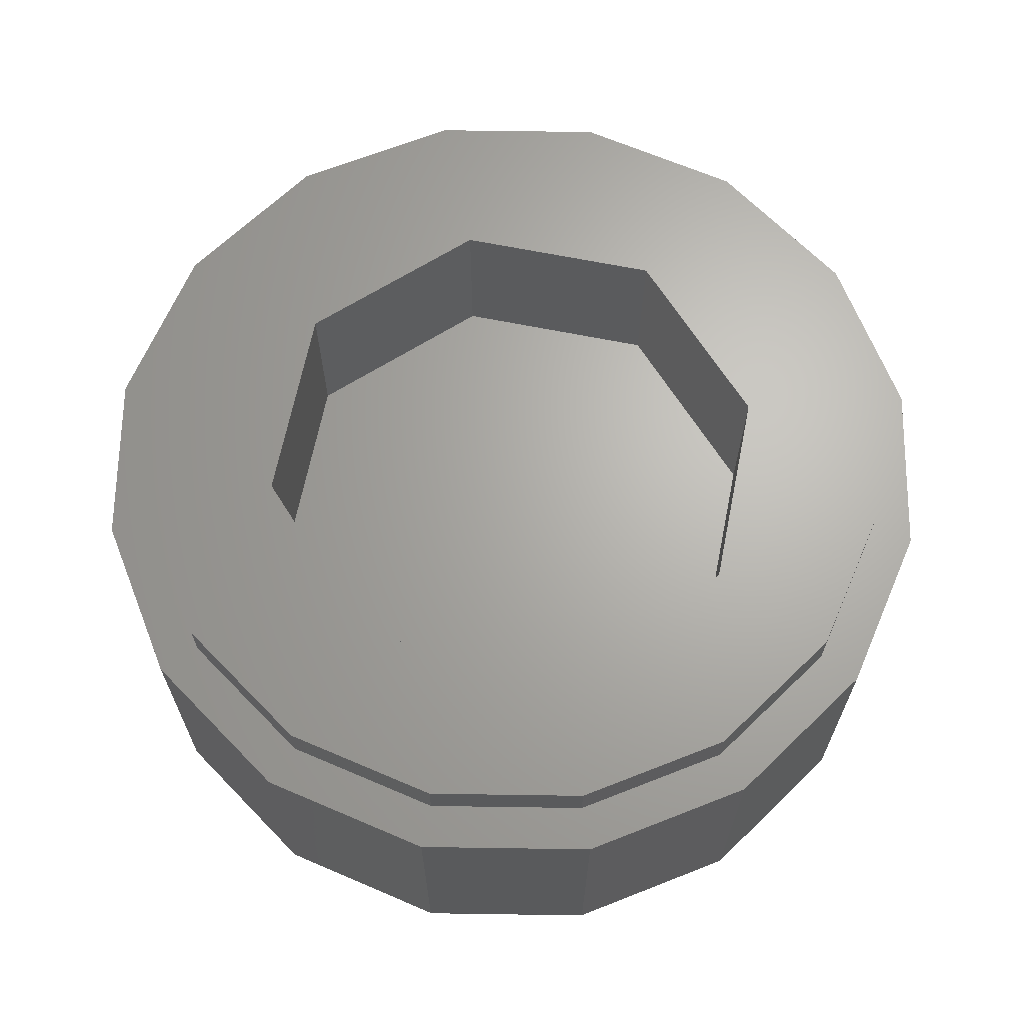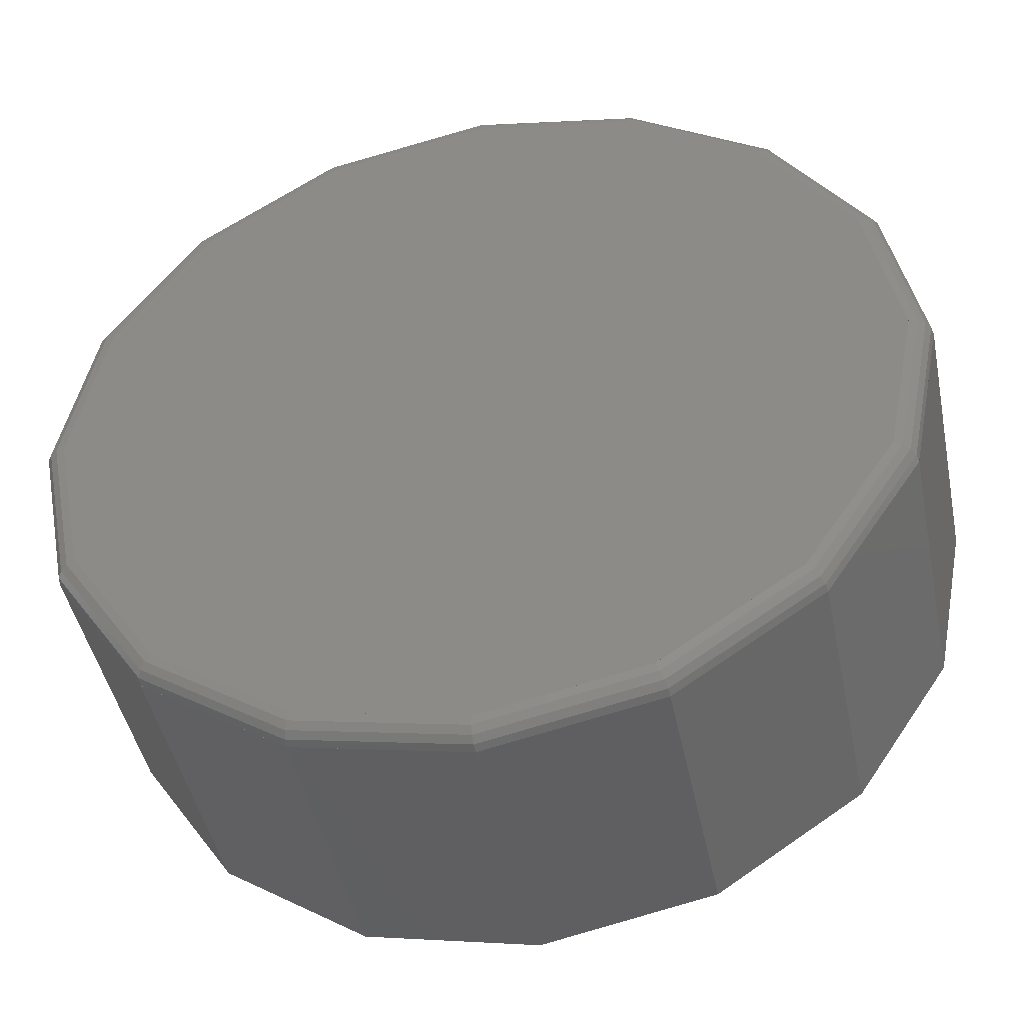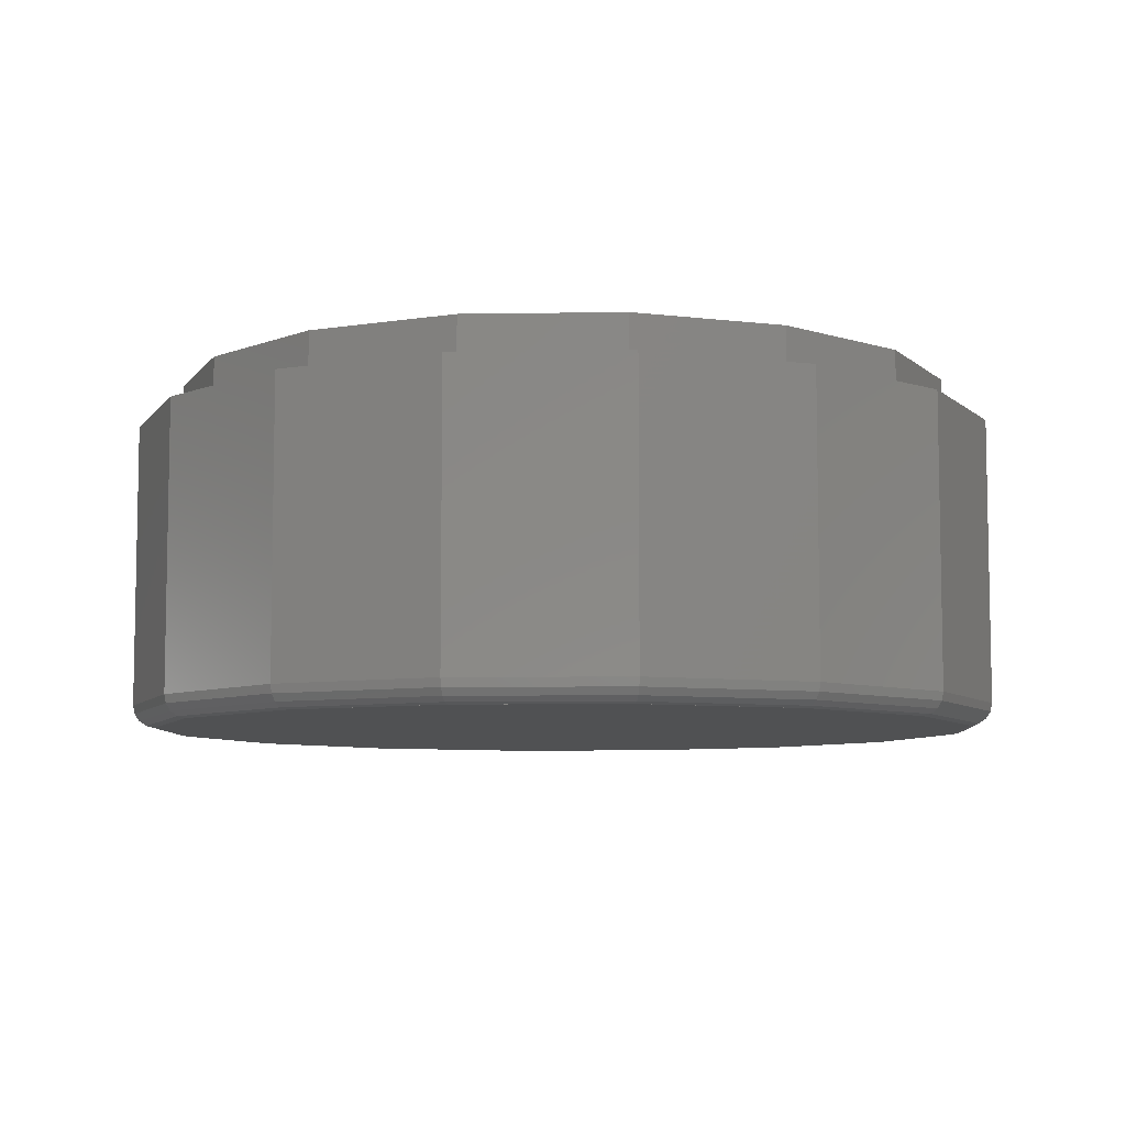
<metadata>
{"format":"stl","ext":"stl","renderer":"f3d","projection":"perspective","resolution":1024,"background":"white","views":[{"elev":66.2,"azim":-55.4,"up":"+Y"},{"elev":-45.1,"azim":11.5,"up":"+Z"},{"elev":-7.3,"azim":148.9,"up":"+Y"}]}
</metadata>
<code>
# stl→obj: 387 verts, 646 faces
v 0.168 0.32 0.168
v 0.2956 0.32 0.1225
v 0.32 0.32 0
v 0.24 0.32 0
v 0 0.32 0.24
v 0.2263 0.32 0.2263
v 0 0.32 0.32
v 0.1225 0.32 0.2956
v -0.168 0.32 0.168
v -0.1225 0.32 0.2956
v -0.24 0.32 0
v -0.2263 0.32 0.2263
v -0.32 0.32 0
v -0.2956 0.32 0.1225
v -0.168 0.32 -0.168
v -0.2956 0.32 -0.1225
v 0 0.32 -0.24
v -0.2263 0.32 -0.2263
v 0 0.32 -0.32
v -0.1225 0.32 -0.2956
v 0.168 0.32 -0.168
v 0.1225 0.32 -0.2956
v 0.2263 0.32 -0.2263
v 0.2956 0.32 -0.1225
v -0.24 0.16 0
v -0.168 0.16 0.168
v 0 0.16 0.24
v 0.168 0.16 0.168
v -0.168 0.16 -0.168
v 0.24 0.16 0
v 0.168 0.16 -0.168
v 0 0.16 -0.24
v -0.36 0.32 0
v -0.3326 0.32 0.1378
v -0.2546 0.32 0.2546
v -0.1378 0.32 0.3326
v 0 0.32 0.36
v 0.1378 0.32 0.3326
v 0.2546 0.32 0.2546
v 0.3326 0.32 0.1378
v 0.36 0.32 -0
v 0.32 0.32 -0
v 0.3326 0.32 -0.1378
v 0.2546 0.32 -0.2546
v 0.1378 0.32 -0.3326
v -0 0.32 -0.36
v -0 0.32 -0.32
v -0.1378 0.32 -0.3326
v -0.2546 0.32 -0.2546
v -0.3326 0.32 -0.1378
v 0.36 0.28 0
v 0.36 0.32 0
v 0.3326 0.28 0.1378
v 0.2546 0.28 0.2546
v 0.1378 0.28 0.3326
v -0 0.32 0.36
v -0 0.28 0.36
v -0.1378 0.28 0.3326
v -0.2546 0.28 0.2546
v -0.3326 0.28 0.1378
v -0.36 0.32 -0
v -0.36 0.28 -0
v -0.3326 0.28 -0.1378
v -0.2546 0.28 -0.2546
v -0.1378 0.28 -0.3326
v 0 0.32 -0.36
v 0 0.28 -0.36
v 0.1378 0.28 -0.3326
v 0.2546 0.28 -0.2546
v 0.3326 0.28 -0.1378
v -0.36 0.28 0
v -0.4 0.28 0
v -0.3696 0.28 0.1531
v -0.2828 0.28 0.2828
v -0.1531 0.28 0.3696
v 0 0.28 0.4
v 0 0.28 0.36
v 0.1531 0.28 0.3696
v 0.2828 0.28 0.2828
v 0.3696 0.28 0.1531
v 0.4 0.28 -0
v 0.36 0.28 -0
v 0.3696 0.28 -0.1531
v 0.2828 0.28 -0.2828
v 0.1531 0.28 -0.3696
v -0 0.28 -0.4
v -0 0.28 -0.36
v -0.1531 0.28 -0.3696
v -0.2828 0.28 -0.2828
v -0.3696 0.28 -0.1531
v 0.4 0.02 0
v 0.4 0.28 0
v 0.3696 0.02 0.1531
v 0.2828 0.02 0.2828
v 0.1531 0.02 0.3696
v -0 0.28 0.4
v -0 0.02 0.4
v -0.1531 0.02 0.3696
v -0.2828 0.02 0.2828
v -0.3696 0.02 0.1531
v -0.4 0.28 -0
v -0.4 0.02 -0
v -0.3696 0.02 -0.1531
v -0.2828 0.02 -0.2828
v -0.1531 0.02 -0.3696
v 0 0.28 -0.4
v 0 0.02 -0.4
v 0.1531 0.02 -0.3696
v 0.2828 0.02 -0.2828
v 0.3696 0.02 -0.1531
v 0.36 0 0
v 0.38 0 0
v 0.3511 0 0.1454
v 0.3326 0 0.1378
v 0.2687 0 0.2687
v 0.2546 0 0.2546
v 0.1454 0 0.3511
v 0.1378 0 0.3326
v -0 0 0.38
v -0 0 0.36
v -0.1454 0 0.3511
v -0.1378 0 0.3326
v -0.2687 0 0.2687
v -0.2546 0 0.2546
v -0.3511 0 0.1454
v -0.3326 0 0.1378
v -0.38 0 -0
v -0.36 0 -0
v -0.3511 0 -0.1454
v -0.3326 0 -0.1378
v -0.2687 0 -0.2687
v -0.2546 0 -0.2546
v -0.1454 0 -0.3511
v -0.1378 0 -0.3326
v 0 0 -0.38
v 0 0 -0.36
v 0.1454 0 -0.3511
v 0.1378 0 -0.3326
v 0.2687 0 -0.2687
v 0.2546 0 -0.2546
v 0.3511 0 -0.1454
v 0.3326 0 -0.1378
v -0.3695 0.02 0.1531
v -0.4 0.02 0
v -0.3985 0.01235 0
v -0.3681 0.01235 0.1525
v -0.3941 0.005866 0
v -0.3641 0.005866 0.1508
v -0.3876 0.001533 0
v -0.3581 0.001533 0.1483
v -0.38 1.2e-05 0
v -0.3511 1.2e-05 0.1454
v -0.2818 0.01235 0.2818
v -0.2787 0.005866 0.2787
v -0.2741 0.001533 0.2741
v -0.2687 1.2e-05 0.2687
v -0.1531 0.02 0.3695
v -0.1525 0.01235 0.3681
v -0.1508 0.005866 0.3641
v -0.1483 0.001533 0.3581
v -0.1454 1.2e-05 0.3511
v 0 0.02 0.4
v 0 0.01235 0.3985
v 0 0.005866 0.3941
v 0 0.001533 0.3876
v 0 1.2e-05 0.38
v 0.1531 0.02 0.3695
v 0.1525 0.01235 0.3681
v 0.1508 0.005866 0.3641
v 0.1483 0.001533 0.3581
v 0.1454 1.2e-05 0.3511
v 0.2818 0.01235 0.2818
v 0.2787 0.005866 0.2787
v 0.2741 0.001533 0.2741
v 0.2687 1.2e-05 0.2687
v 0.3695 0.02 0.1531
v 0.3681 0.01235 0.1525
v 0.3641 0.005866 0.1508
v 0.3581 0.001533 0.1483
v 0.3511 1.2e-05 0.1454
v 0.4 0.02 -0
v 0.3985 0.01235 -0
v 0.3941 0.005866 -0
v 0.3876 0.001533 -0
v 0.38 1.2e-05 -0
v 0.3695 0.02 -0.1531
v 0.3985 0.01235 0
v 0.3681 0.01235 -0.1525
v 0.3941 0.005866 0
v 0.3641 0.005866 -0.1508
v 0.3876 0.001533 0
v 0.3581 0.001533 -0.1483
v 0.38 1.2e-05 0
v 0.3511 1.2e-05 -0.1454
v 0.2818 0.01235 -0.2818
v 0.2787 0.005866 -0.2787
v 0.2741 0.001533 -0.2741
v 0.2687 1.2e-05 -0.2687
v 0.1531 0.02 -0.3695
v 0.1525 0.01235 -0.3681
v 0.1508 0.005866 -0.3641
v 0.1483 0.001533 -0.3581
v 0.1454 1.2e-05 -0.3511
v -0 0.02 -0.4
v -0 0.01235 -0.3985
v -0 0.005866 -0.3941
v -0 0.001533 -0.3876
v -0 1.2e-05 -0.38
v -0.1531 0.02 -0.3695
v -0.1525 0.01235 -0.3681
v -0.1508 0.005866 -0.3641
v -0.1483 0.001533 -0.3581
v -0.1454 1.2e-05 -0.3511
v -0.2818 0.01235 -0.2818
v -0.2787 0.005866 -0.2787
v -0.2741 0.001533 -0.2741
v -0.2687 1.2e-05 -0.2687
v -0.3695 0.02 -0.1531
v -0.3681 0.01235 -0.1525
v -0.3641 0.005866 -0.1508
v -0.3581 0.001533 -0.1483
v -0.3511 1.2e-05 -0.1454
v -0.14 0 -0.188
v -0.154 0 -0.194
v -0.162 0 -0.21
v 0.162 0 -0.21
v 0.154 0 -0.194
v 0.14 0 -0.188
v -0.162 0 -0.254
v -0.154 0 -0.27
v -0.14 0 -0.276
v 0.14 0 -0.276
v 0.154 0 -0.27
v 0.162 0 -0.254
v 0 0 0
v -0.06231 0 0.02581
v -0.06744 0 0
v -0.06231 0 -0.02581
v -0.04769 0 -0.04769
v -0.02581 0 -0.06231
v 0 0 -0.06744
v 0.02581 0 -0.06231
v 0.04769 0 -0.04769
v 0.06231 0 -0.02581
v 0.06744 0 0
v 0.06231 0 0.02581
v 0.04769 0 0.04769
v 0.02581 0 0.06231
v 0 0 0.06744
v -0.02581 0 0.06231
v -0.04769 0 0.04769
v -0.136 0 0.182
v -0.08 0 0.044
v -0.056 0 0.072
v -0.022 0 0.088
v 0.2763 0 -0.1797
v 0.2566 0 -0.2069
v 0.2549 0 -0.2549
v 0.3 0 -0.1361
v 0.2866 0 -0.1624
v 0.333 0 -0.1379
v 0.308 0 -0.1176
v 0.3184 0 -0.08566
v 0.3605 0 0
v 0.3274 0 -0.03681
v 0.3228 0 -0.06605
v 0.3293 0 -0.0168
v 0.3293 0 0.0168
v 0.3274 0 0.03682
v 0.333 0 0.1379
v 0.3183 0 0.08565
v 0.3228 0 0.06605
v 0.308 0 0.1176
v 0.3 0 0.1361
v 0.2866 0 0.1624
v 0.2549 0 0.2549
v 0.2566 0 0.2069
v 0.2763 0 0.1797
v 0.2433 0 0.222
v 0.2224 0 0.2429
v 0.2073 0 0.2562
v 0.1379 0 0.333
v 0.1628 0 0.2862
v 0.1801 0 0.2759
v 0.1364 0 0.2996
v 0.118 0 0.3076
v 0.08601 0 0.318
v 0 0 0.3605
v 0.03716 0 0.327
v 0.0664 0 0.3224
v 0.0172 0 0.3288
v -0.0164 0 0.3288
v -0.03642 0 0.3271
v -0.1379 0 0.333
v -0.08524 0 0.3179
v -0.06565 0 0.3224
v -0.1172 0 0.3075
v -0.1357 0 0.2997
v -0.1621 0 0.2863
v -0.1793 0 0.2759
v -0.2549 0 0.2549
v -0.2065 0 0.2561
v -0.2217 0 0.243
v -0.2426 0 0.222
v -0.2558 0 0.2069
v -0.2755 0 0.1797
v -0.333 0 0.1379
v -0.2859 0 0.1625
v -0.2993 0 0.1361
v -0.3175 0 0.08563
v -0.3072 0 0.1176
v -0.3221 0 0.06606
v -0.3605 0 0
v -0.3267 0 0.03682
v -0.3284 0 0.0168
v -0.3284 0 -0.0168
v -0.3267 0 -0.03682
v -0.3221 0 -0.06606
v -0.333 0 -0.1379
v -0.3176 0 -0.08564
v -0.3072 0 -0.1176
v -0.2993 0 -0.1361
v -0.2859 0 -0.1625
v -0.2755 0 -0.1797
v -0.2549 0 -0.2549
v -0.2558 0 -0.2069
v -0.1952 0 -0.1549
v 0.196 0 -0.1549
v -0.2593 0 0.1229
v -0.2334 0 0.0869
v -0.2517 0 0.1379
v -0.01 0 0.2492
v 0.0108 0 0.2492
v -0.05282 0 0.2824
v -0.03623 0 0.285
v -0.08651 0 0.2338
v -0.06672 0 0.2402
v -0.1375 0 0.2521
v -0.1225 0 0.2597
v -0.1545 0 0.1955
v -0.1377 0 0.2077
v -0.2086 0 0.1972
v -0.1968 0 0.209
v -0.2074 0 0.1381
v -0.1951 0 0.1549
v 0.2524 0 -0.1379
v 0.2601 0 -0.1229
v 0.2082 0 -0.1381
v -0.2399 0 0.06712
v -0.2846 0 0.03664
v -0.282 0 0.05323
v -0.2488 0 -0.0104
v -0.2488 0 0.0104
v -0.282 0 -0.05323
v -0.2846 0 -0.03664
v 0.2827 0 -0.05322
v 0.2853 0 -0.03662
v 0.2343 0 -0.08693
v 0.2407 0 -0.06715
v 0.2853 0 0.03663
v 0.2827 0 0.05322
v 0.2497 0 -0.0104
v 0.2497 0 0.0104
v -0.2334 0 -0.08691
v -0.2399 0 -0.06713
v -0.2517 0 -0.1379
v -0.2594 0 -0.1229
v -0.2074 0 -0.1381
v 0.26 0 0.1229
v 0.2524 0 0.1379
v 0.2407 0 0.06714
v 0.2342 0 0.08692
v 0.2094 0 0.1971
v 0.1975 0 0.209
v 0.2082 0 0.1381
v 0.1959 0 0.1549
v 0.1382 0 0.252
v 0.1232 0 0.2597
v 0.1553 0 0.1956
v 0.1385 0 0.2078
v 0.05357 0 0.2823
v 0.03698 0 0.2849
v 0.08728 0 0.2339
v 0.0675 0 0.2403
v -0.1379 0 -0.333
v 0 0 -0.3605
v 0.1379 0 -0.333
f 1 2 3
f 1 3 4
f 1 5 6
f 1 6 2
f 5 7 8
f 5 8 6
f 9 10 7
f 9 7 5
f 9 11 12
f 9 12 10
f 11 13 14
f 11 14 12
f 15 16 13
f 15 13 11
f 15 17 18
f 15 18 16
f 17 19 20
f 17 20 18
f 21 22 19
f 21 19 17
f 21 4 23
f 21 23 22
f 4 3 24
f 4 24 23
f 25 26 27
f 25 27 28
f 29 25 28
f 29 28 30
f 30 31 32
f 30 32 29
f 1 4 30
f 1 30 28
f 5 1 28
f 5 28 27
f 9 5 27
f 9 27 26
f 11 9 26
f 11 26 25
f 15 11 25
f 15 25 29
f 17 15 29
f 17 29 32
f 21 17 32
f 21 32 31
f 4 21 31
f 4 31 30
f 13 33 34
f 13 34 14
f 14 34 35
f 14 35 12
f 12 35 36
f 12 36 10
f 10 36 37
f 10 37 7
f 7 37 38
f 7 38 8
f 8 38 39
f 8 39 6
f 6 39 40
f 6 40 2
f 2 40 41
f 2 41 42
f 42 41 43
f 42 43 24
f 24 43 44
f 24 44 23
f 23 44 45
f 23 45 22
f 22 45 46
f 22 46 47
f 47 46 48
f 47 48 20
f 20 48 49
f 20 49 18
f 18 49 50
f 18 50 16
f 16 50 33
f 16 33 13
f 51 52 40
f 51 40 53
f 53 40 39
f 53 39 54
f 54 39 38
f 54 38 55
f 55 38 56
f 55 56 57
f 57 56 36
f 57 36 58
f 58 36 35
f 58 35 59
f 59 35 34
f 59 34 60
f 60 34 61
f 60 61 62
f 62 61 50
f 62 50 63
f 63 50 49
f 63 49 64
f 64 49 48
f 64 48 65
f 65 48 66
f 65 66 67
f 67 66 45
f 67 45 68
f 68 45 44
f 68 44 69
f 69 44 43
f 69 43 70
f 70 43 52
f 70 52 51
f 71 72 73
f 71 73 60
f 60 73 74
f 60 74 59
f 59 74 75
f 59 75 58
f 58 75 76
f 58 76 77
f 77 76 78
f 77 78 55
f 55 78 79
f 55 79 54
f 54 79 80
f 54 80 53
f 53 80 81
f 53 81 82
f 82 81 83
f 82 83 70
f 70 83 84
f 70 84 69
f 69 84 85
f 69 85 68
f 68 85 86
f 68 86 87
f 87 86 88
f 87 88 65
f 65 88 89
f 65 89 64
f 64 89 90
f 64 90 63
f 63 90 72
f 63 72 71
f 91 92 80
f 91 80 93
f 93 80 79
f 93 79 94
f 94 79 78
f 94 78 95
f 95 78 96
f 95 96 97
f 97 96 75
f 97 75 98
f 98 75 74
f 98 74 99
f 99 74 73
f 99 73 100
f 100 73 101
f 100 101 102
f 102 101 90
f 102 90 103
f 103 90 89
f 103 89 104
f 104 89 88
f 104 88 105
f 105 88 106
f 105 106 107
f 107 106 85
f 107 85 108
f 108 85 84
f 108 84 109
f 109 84 83
f 109 83 110
f 110 83 92
f 110 92 91
f 111 112 113
f 111 113 114
f 114 113 115
f 114 115 116
f 116 115 117
f 116 117 118
f 118 117 119
f 118 119 120
f 120 119 121
f 120 121 122
f 122 121 123
f 122 123 124
f 124 123 125
f 124 125 126
f 126 125 127
f 126 127 128
f 128 127 129
f 128 129 130
f 130 129 131
f 130 131 132
f 132 131 133
f 132 133 134
f 134 133 135
f 134 135 136
f 136 135 137
f 136 137 138
f 138 137 139
f 138 139 140
f 140 139 141
f 140 141 142
f 142 141 112
f 142 112 111
f 143 144 145
f 143 145 146
f 146 145 147
f 146 147 148
f 148 147 149
f 148 149 150
f 150 149 151
f 150 151 152
f 99 143 146
f 99 146 153
f 153 146 148
f 153 148 154
f 154 148 150
f 154 150 155
f 155 150 152
f 155 152 156
f 157 99 153
f 157 153 158
f 158 153 154
f 158 154 159
f 159 154 155
f 159 155 160
f 160 155 156
f 160 156 161
f 162 157 158
f 162 158 163
f 163 158 159
f 163 159 164
f 164 159 160
f 164 160 165
f 165 160 161
f 165 161 166
f 167 162 163
f 167 163 168
f 168 163 164
f 168 164 169
f 169 164 165
f 169 165 170
f 170 165 166
f 170 166 171
f 94 167 168
f 94 168 172
f 172 168 169
f 172 169 173
f 173 169 170
f 173 170 174
f 174 170 171
f 174 171 175
f 176 94 172
f 176 172 177
f 177 172 173
f 177 173 178
f 178 173 174
f 178 174 179
f 179 174 175
f 179 175 180
f 181 176 177
f 181 177 182
f 182 177 178
f 182 178 183
f 183 178 179
f 183 179 184
f 184 179 180
f 184 180 185
f 186 91 187
f 186 187 188
f 188 187 189
f 188 189 190
f 190 189 191
f 190 191 192
f 192 191 193
f 192 193 194
f 109 186 188
f 109 188 195
f 195 188 190
f 195 190 196
f 196 190 192
f 196 192 197
f 197 192 194
f 197 194 198
f 199 109 195
f 199 195 200
f 200 195 196
f 200 196 201
f 201 196 197
f 201 197 202
f 202 197 198
f 202 198 203
f 204 199 200
f 204 200 205
f 205 200 201
f 205 201 206
f 206 201 202
f 206 202 207
f 207 202 203
f 207 203 208
f 209 204 205
f 209 205 210
f 210 205 206
f 210 206 211
f 211 206 207
f 211 207 212
f 212 207 208
f 212 208 213
f 104 209 210
f 104 210 214
f 214 210 211
f 214 211 215
f 215 211 212
f 215 212 216
f 216 212 213
f 216 213 217
f 218 104 214
f 218 214 219
f 219 214 215
f 219 215 220
f 220 215 216
f 220 216 221
f 221 216 217
f 221 217 222
f 144 218 219
f 144 219 145
f 145 219 220
f 145 220 147
f 147 220 221
f 147 221 149
f 149 221 222
f 149 222 151
f 223 224 225
f 223 225 226
f 226 227 228
f 226 228 223
f 229 230 231
f 229 231 232
f 232 233 234
f 232 234 229
f 234 226 225
f 234 225 229
f 235 236 237
f 235 237 238
f 235 238 239
f 235 239 240
f 235 240 241
f 235 241 242
f 235 242 243
f 235 243 244
f 235 244 245
f 235 245 246
f 235 246 247
f 235 247 248
f 235 248 249
f 235 249 250
f 235 250 251
f 235 251 236
f 252 253 254
f 252 254 255
f 256 257 258
f 259 260 261
f 262 259 261
f 263 262 261
f 264 265 266
f 264 267 265
f 268 267 264
f 269 268 264
f 270 271 272
f 270 273 271
f 270 274 273
f 275 274 270
f 276 277 278
f 276 279 277
f 276 280 279
f 281 280 276
f 282 283 284
f 282 285 283
f 282 286 285
f 282 287 286
f 288 289 290
f 288 291 289
f 288 292 291
f 288 293 292
f 294 295 296
f 294 297 295
f 294 298 297
f 294 299 298
f 300 301 302
f 302 301 303
f 301 304 303
f 301 305 304
f 306 307 308
f 308 307 309
f 307 310 311
f 312 313 314
f 314 313 315
f 315 313 316
f 313 317 316
f 318 319 320
f 320 319 321
f 321 319 322
f 322 319 323
f 324 325 326
f 327 224 223
f 327 225 224
f 225 325 229
f 234 233 258
f 328 227 226
f 328 228 227
f 328 258 257
f 329 311 330
f 331 329 330
f 242 241 328
f 291 292 332
f 291 332 333
f 293 296 334
f 293 334 335
f 292 293 335
f 292 335 332
f 295 297 336
f 295 336 337
f 298 299 338
f 298 338 339
f 297 298 339
f 297 339 336
f 300 302 340
f 300 340 341
f 303 304 342
f 303 342 343
f 302 303 343
f 302 343 340
f 305 306 344
f 305 344 345
f 308 309 329
f 308 329 331
f 306 308 331
f 306 331 344
f 346 260 259
f 346 259 347
f 328 257 256
f 328 256 348
f 348 256 260
f 348 260 346
f 311 310 349
f 311 349 330
f 312 314 350
f 312 350 351
f 310 312 351
f 310 351 349
f 315 316 352
f 315 352 353
f 317 318 354
f 317 354 355
f 316 317 355
f 316 355 352
f 356 266 265
f 356 265 357
f 358 262 263
f 358 263 359
f 359 263 266
f 359 266 356
f 360 269 272
f 360 272 361
f 362 267 268
f 362 268 363
f 363 268 269
f 363 269 360
f 320 321 364
f 320 364 365
f 322 323 366
f 322 366 367
f 321 322 367
f 321 367 364
f 324 326 327
f 324 327 368
f 369 274 275
f 369 275 370
f 371 271 273
f 371 273 372
f 372 273 274
f 372 274 369
f 373 279 280
f 373 280 374
f 375 278 277
f 375 277 376
f 376 277 279
f 376 279 373
f 377 283 285
f 377 285 378
f 379 281 284
f 379 284 380
f 380 284 283
f 380 283 377
f 381 290 289
f 381 289 382
f 383 286 287
f 383 287 384
f 384 287 290
f 384 290 381
f 366 323 324
f 366 324 368
f 367 366 368
f 367 368 364
f 354 318 320
f 354 320 365
f 350 314 315
f 350 315 353
f 351 350 353
f 351 353 349
f 355 354 365
f 355 365 352
f 311 329 309
f 311 309 307
f 342 304 305
f 342 305 345
f 343 342 345
f 343 345 340
f 338 299 300
f 338 300 341
f 339 338 341
f 339 341 336
f 334 296 295
f 334 295 337
f 335 334 337
f 335 337 332
f 382 289 291
f 382 291 333
f 381 382 333
f 381 333 384
f 378 285 286
f 378 286 383
f 377 378 383
f 377 383 380
f 374 280 281
f 374 281 379
f 373 374 379
f 373 379 376
f 370 275 278
f 370 278 375
f 369 370 375
f 369 375 372
f 361 272 271
f 361 271 371
f 360 361 371
f 360 371 363
f 357 265 267
f 357 267 362
f 356 357 362
f 356 362 359
f 347 259 262
f 347 262 358
f 346 347 358
f 346 358 348
f 260 256 258
f 260 258 261
f 266 263 261
f 266 261 264
f 272 269 264
f 272 264 270
f 278 275 270
f 278 270 276
f 284 281 276
f 284 276 282
f 290 287 282
f 290 282 288
f 296 293 288
f 296 288 294
f 300 299 294
f 300 294 301
f 306 305 301
f 306 301 307
f 312 310 307
f 312 307 313
f 318 317 313
f 318 313 319
f 324 323 319
f 324 319 325
f 327 326 325
f 327 325 225
f 230 229 325
f 230 325 385
f 231 230 385
f 231 385 386
f 232 231 386
f 232 386 387
f 233 232 387
f 233 387 258
f 226 234 258
f 226 258 328
f 223 228 328
f 223 328 327
f 237 236 253
f 237 253 353
f 253 236 251
f 253 251 254
f 254 251 250
f 254 250 255
f 255 250 249
f 255 249 384
f 255 384 333
f 255 333 332
f 255 332 337
f 255 337 336
f 252 255 336
f 252 336 341
f 252 341 340
f 252 340 345
f 253 252 345
f 253 345 344
f 330 253 344
f 330 344 331
f 253 330 349
f 253 349 353
f 237 353 352
f 237 352 238
f 238 352 365
f 238 365 364
f 238 364 368
f 238 368 239
f 239 368 327
f 239 327 240
f 241 240 327
f 241 327 328
f 243 242 328
f 243 328 348
f 243 348 358
f 243 358 359
f 244 243 359
f 244 359 362
f 245 244 362
f 245 362 363
f 246 245 363
f 246 363 371
f 246 371 372
f 246 372 375
f 247 246 375
f 247 375 376
f 248 247 376
f 248 376 379
f 248 379 380
f 248 380 249
f 249 380 383
f 249 383 384

</code>
